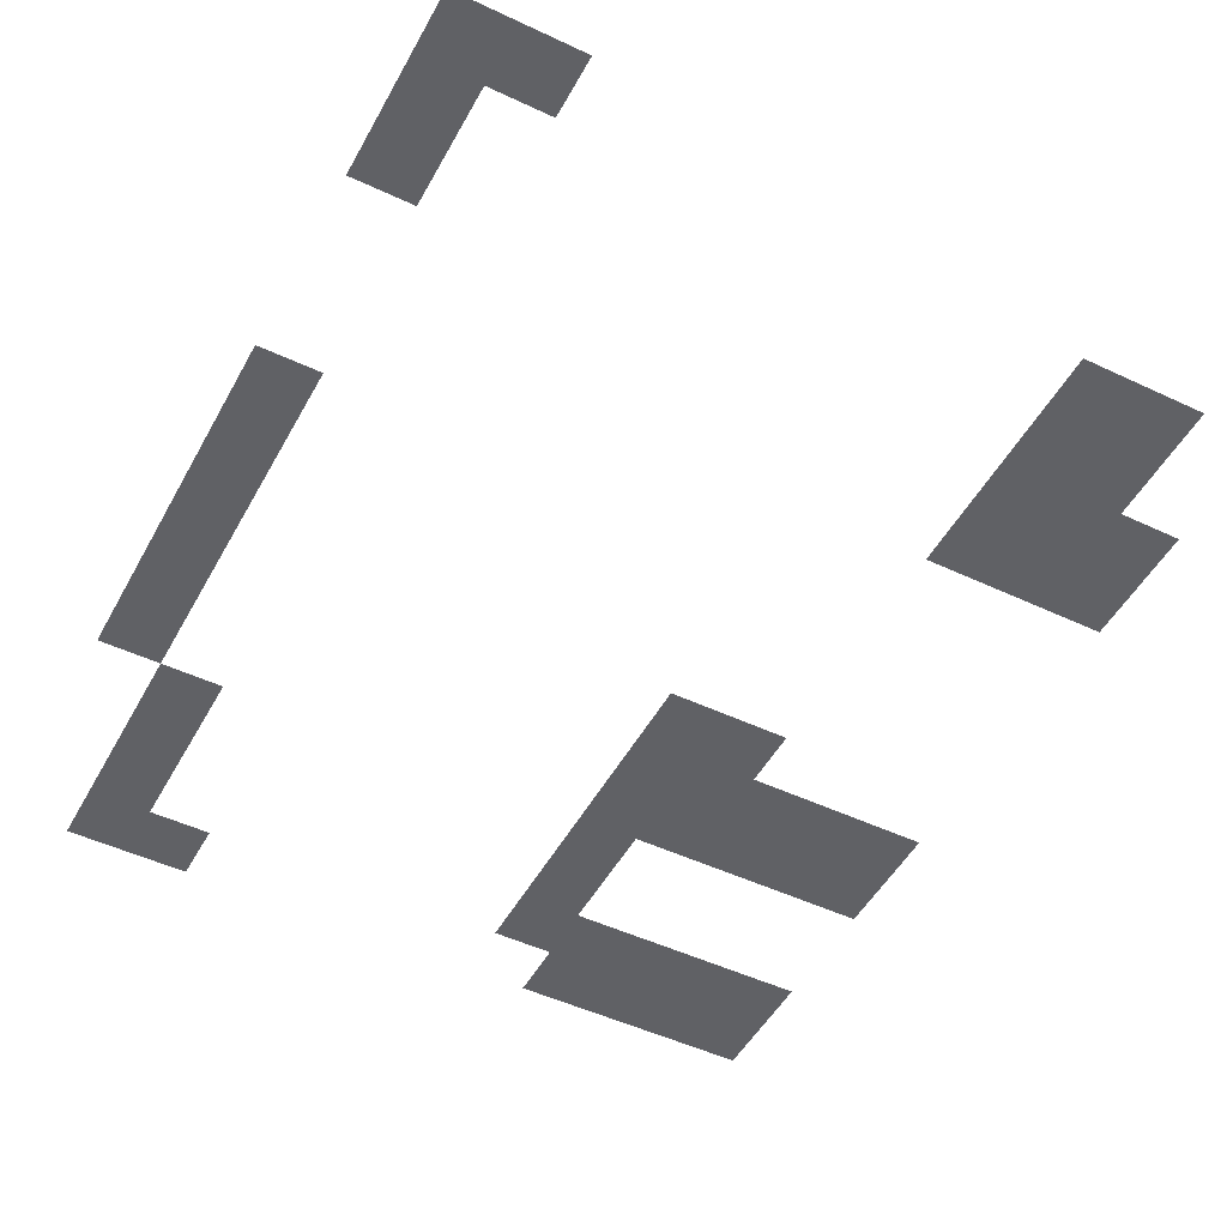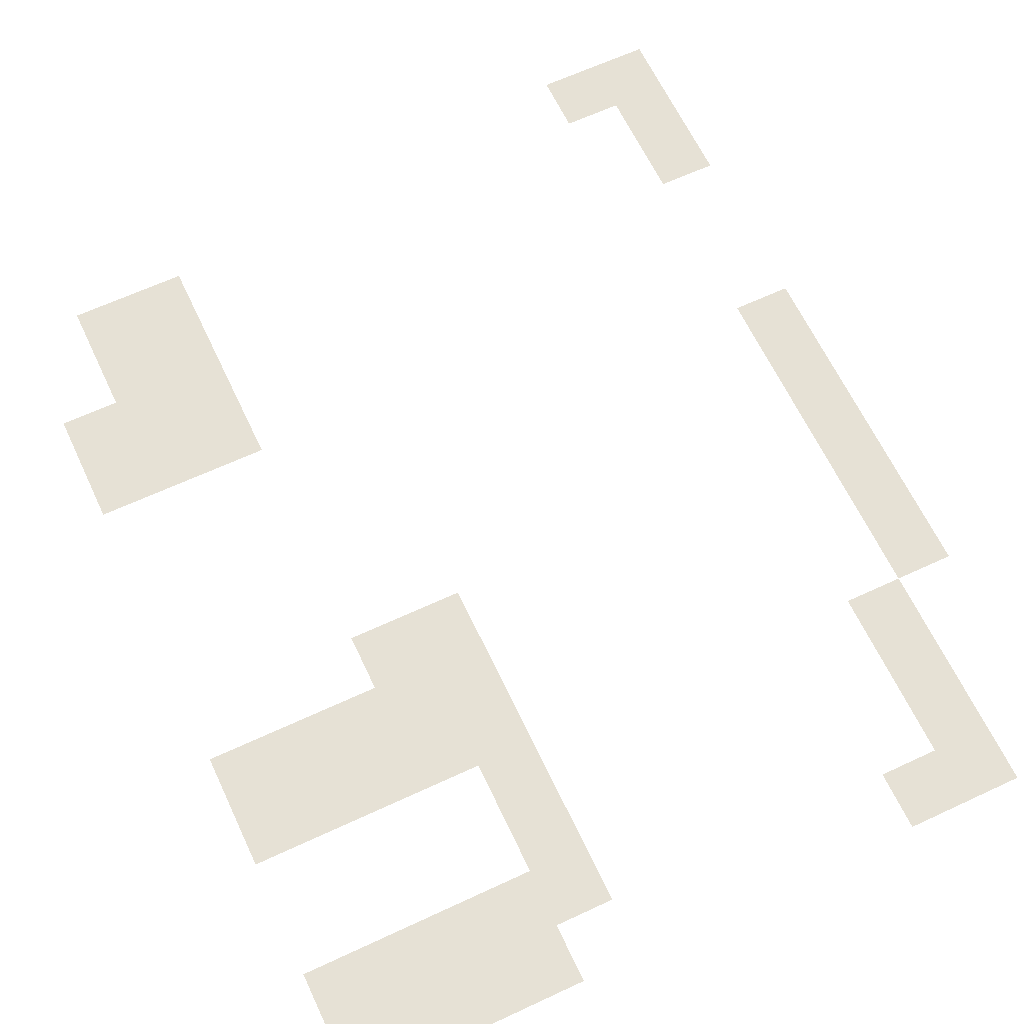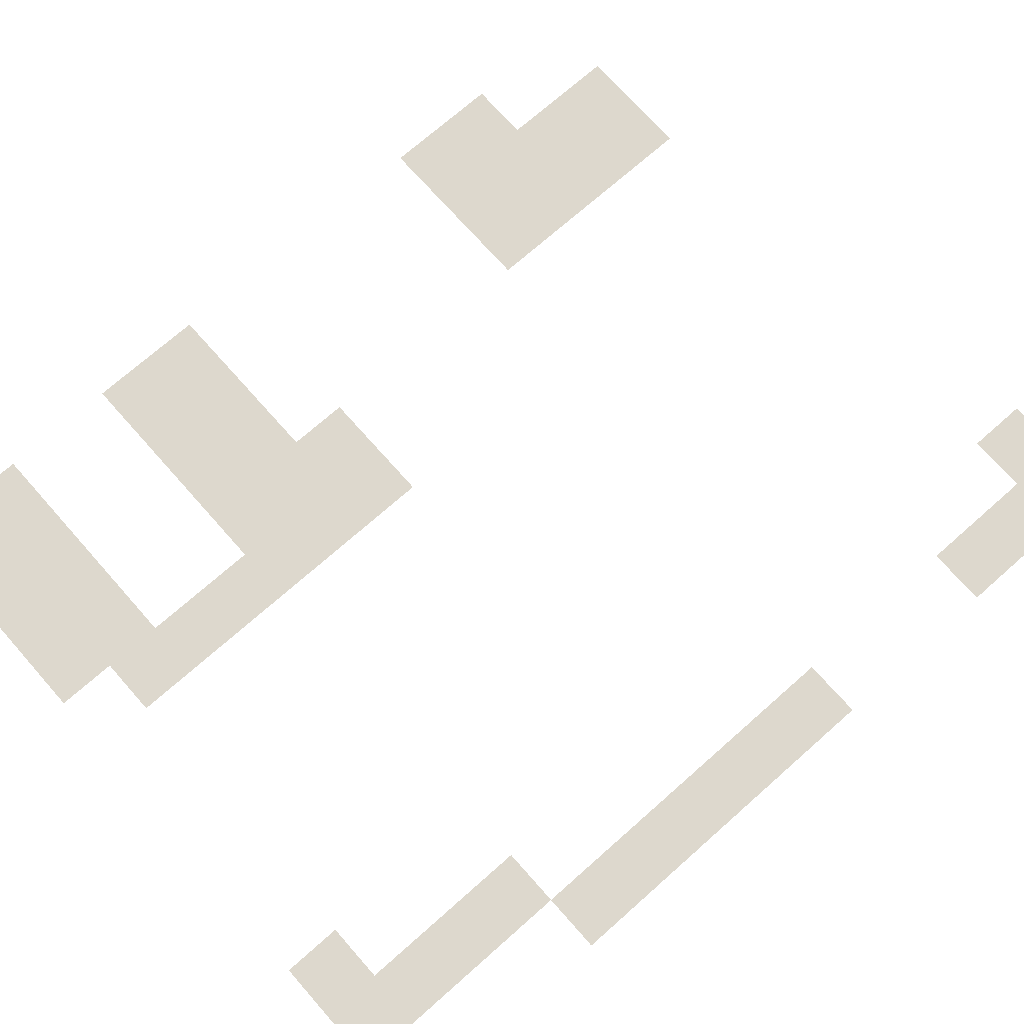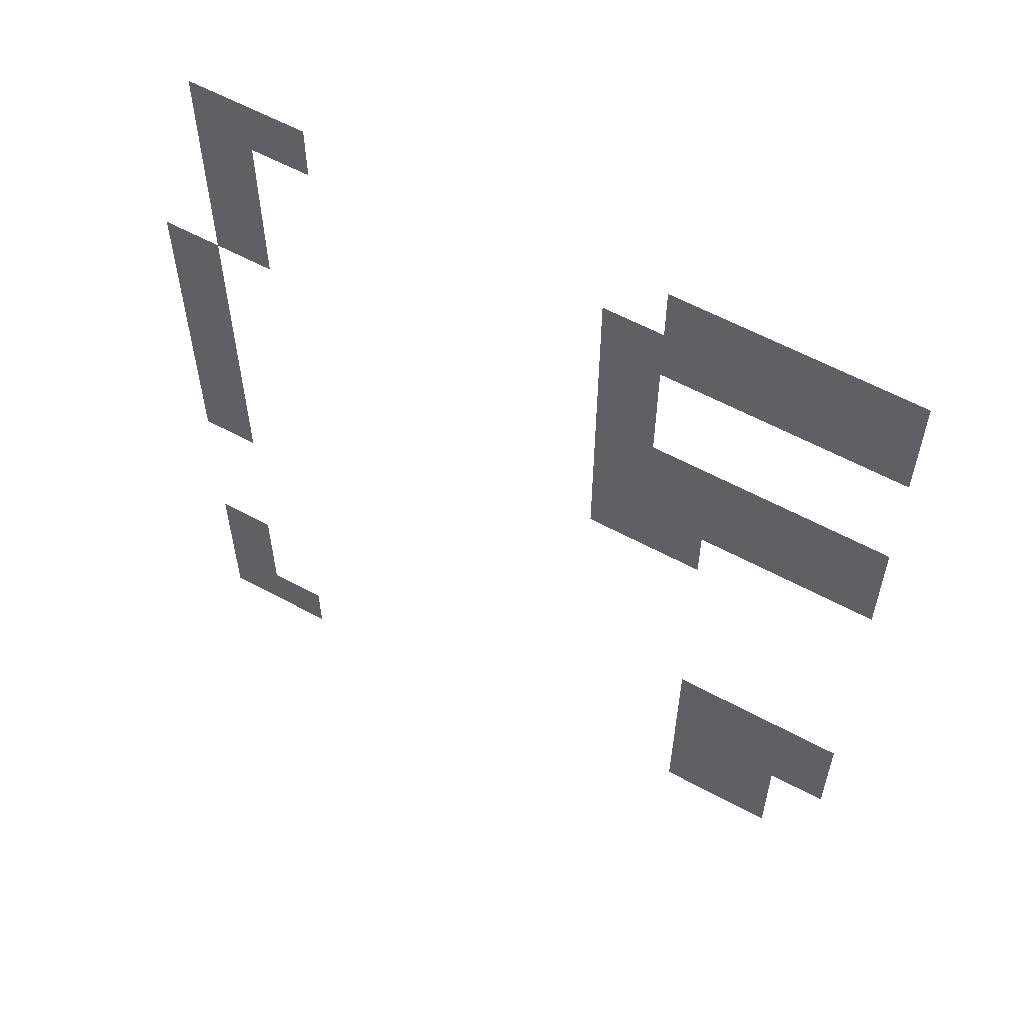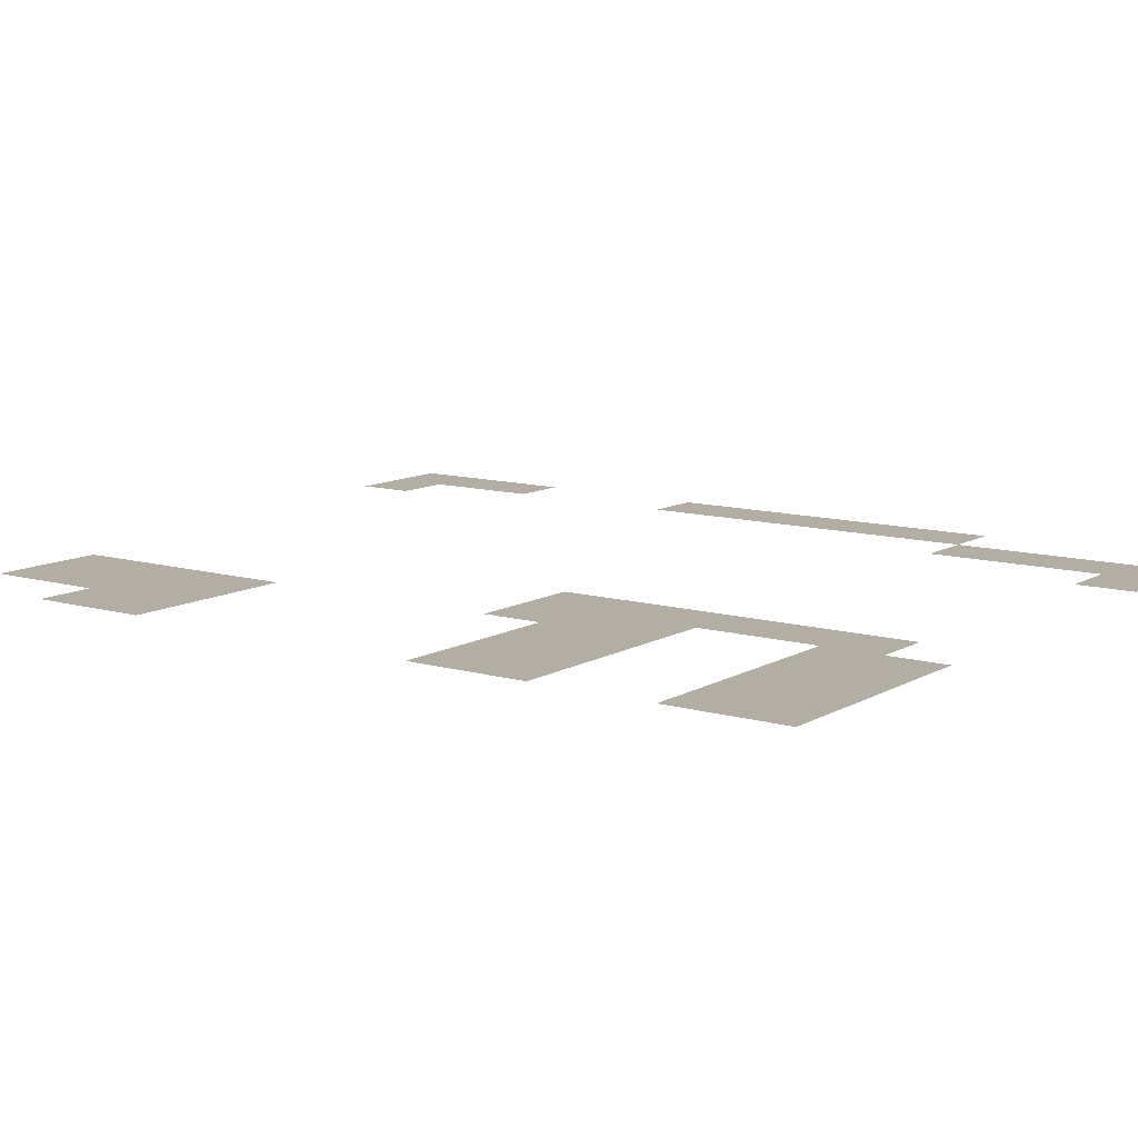
<metadata>
{"format":"obj","ext":"obj","renderer":"f3d","projection":"perspective","resolution":1024,"background":"white","views":[{"elev":-49.0,"azim":-27.7,"up":"+Z"},{"elev":64.1,"azim":154.8,"up":"+Z"},{"elev":72.2,"azim":-131.5,"up":"+Z"},{"elev":59.2,"azim":29.2,"up":"+Y"},{"elev":10.9,"azim":125.7,"up":"+Z"}]}
</metadata>
<code>
v -17.6 -1.6 0
v -19.2 -1.6 0
v -19.2 0 0
v -17.6 0 0
v -16 -1.6 0
v -17.6 -1.6 0
v -17.6 0 0
v -16 0 0
v -4.8 -1.6 0
v -6.4 -1.6 0
v -6.4 0 0
v -4.8 0 0
v -3.2 -1.6 0
v -4.8 -1.6 0
v -4.8 0 0
v -3.2 0 0
v -1.6 -1.6 0
v -3.2 -1.6 0
v -3.2 0 0
v -1.6 0 0
v 0 -1.6 0
v -1.6 -1.6 0
v -1.6 0 0
v 0 0 0
v -17.6 -3.2 0
v -19.2 -3.2 0
v -19.2 -1.6 0
v -17.6 -1.6 0
v -6.4 -3.2 0
v -8 -3.2 0
v -8 -1.6 0
v -6.4 -1.6 0
v -4.8 -3.2 0
v -6.4 -3.2 0
v -6.4 -1.6 0
v -4.8 -1.6 0
v -3.2 -3.2 0
v -4.8 -3.2 0
v -4.8 -1.6 0
v -3.2 -1.6 0
v -1.6 -3.2 0
v -3.2 -3.2 0
v -3.2 -1.6 0
v -1.6 -1.6 0
v 0 -3.2 0
v -1.6 -3.2 0
v -1.6 -1.6 0
v 0 -1.6 0
v -17.6 -4.8 0
v -19.2 -4.8 0
v -19.2 -3.2 0
v -17.6 -3.2 0
v -6.4 -4.8 0
v -8 -4.8 0
v -8 -3.2 0
v -6.4 -3.2 0
v -17.6 -6.4 0
v -19.2 -6.4 0
v -19.2 -4.8 0
v -17.6 -4.8 0
v -6.4 -6.4 0
v -8 -6.4 0
v -8 -4.8 0
v -6.4 -4.8 0
v -19.2 -8 0
v -20.8 -8 0
v -20.8 -6.4 0
v -19.2 -6.4 0
v -6.4 -8 0
v -8 -8 0
v -8 -6.4 0
v -6.4 -6.4 0
v -4.8 -8 0
v -6.4 -8 0
v -6.4 -6.4 0
v -4.8 -6.4 0
v -3.2 -8 0
v -4.8 -8 0
v -4.8 -6.4 0
v -3.2 -6.4 0
v -1.6 -8 0
v -3.2 -8 0
v -3.2 -6.4 0
v -1.6 -6.4 0
v 0 -8 0
v -1.6 -8 0
v -1.6 -6.4 0
v 0 -6.4 0
v -19.2 -9.6 0
v -20.8 -9.6 0
v -20.8 -8 0
v -19.2 -8 0
v -6.4 -9.6 0
v -8 -9.6 0
v -8 -8 0
v -6.4 -8 0
v -4.8 -9.6 0
v -6.4 -9.6 0
v -6.4 -8 0
v -4.8 -8 0
v -3.2 -9.6 0
v -4.8 -9.6 0
v -4.8 -8 0
v -3.2 -8 0
v -1.6 -9.6 0
v -3.2 -9.6 0
v -3.2 -8 0
v -1.6 -8 0
v 0 -9.6 0
v -1.6 -9.6 0
v -1.6 -8 0
v 0 -8 0
v -19.2 -11.2 0
v -20.8 -11.2 0
v -20.8 -9.6 0
v -19.2 -9.6 0
v -6.4 -11.2 0
v -8 -11.2 0
v -8 -9.6 0
v -6.4 -9.6 0
v -4.8 -11.2 0
v -6.4 -11.2 0
v -6.4 -9.6 0
v -4.8 -9.6 0
v -19.2 -12.8 0
v -20.8 -12.8 0
v -20.8 -11.2 0
v -19.2 -11.2 0
v -19.2 -14.4 0
v -20.8 -14.4 0
v -20.8 -12.8 0
v -19.2 -12.8 0
v -19.2 -16 0
v -20.8 -16 0
v -20.8 -14.4 0
v -19.2 -14.4 0
v -3.2 -19.2 0
v -4.8 -19.2 0
v -4.8 -17.6 0
v -3.2 -17.6 0
v -1.6 -19.2 0
v -3.2 -19.2 0
v -3.2 -17.6 0
v -1.6 -17.6 0
v 0 -19.2 0
v -1.6 -19.2 0
v -1.6 -17.6 0
v 0 -17.6 0
v -3.2 -20.8 0
v -4.8 -20.8 0
v -4.8 -19.2 0
v -3.2 -19.2 0
v -1.6 -20.8 0
v -3.2 -20.8 0
v -3.2 -19.2 0
v -1.6 -19.2 0
v 0 -20.8 0
v -1.6 -20.8 0
v -1.6 -19.2 0
v 0 -19.2 0
v -19.2 -22.4 0
v -20.8 -22.4 0
v -20.8 -20.8 0
v -19.2 -20.8 0
v -3.2 -22.4 0
v -4.8 -22.4 0
v -4.8 -20.8 0
v -3.2 -20.8 0
v -1.6 -22.4 0
v -3.2 -22.4 0
v -3.2 -20.8 0
v -1.6 -20.8 0
v -19.2 -24 0
v -20.8 -24 0
v -20.8 -22.4 0
v -19.2 -22.4 0
v -3.2 -24 0
v -4.8 -24 0
v -4.8 -22.4 0
v -3.2 -22.4 0
v -1.6 -24 0
v -3.2 -24 0
v -3.2 -22.4 0
v -1.6 -22.4 0
v -19.2 -25.6 0
v -20.8 -25.6 0
v -20.8 -24 0
v -19.2 -24 0
v -17.6 -25.6 0
v -19.2 -25.6 0
v -19.2 -24 0
v -17.6 -24 0
g asiatis_mesh_0131
f 1 2 3 4
f 5 6 7 8
f 9 10 11 12
f 13 14 15 16
f 17 18 19 20
f 21 22 23 24
f 25 26 27 28
f 29 30 31 32
f 33 34 35 36
f 37 38 39 40
f 41 42 43 44
f 45 46 47 48
f 49 50 51 52
f 53 54 55 56
f 57 58 59 60
f 61 62 63 64
f 65 66 67 68
f 69 70 71 72
f 73 74 75 76
f 77 78 79 80
f 81 82 83 84
f 85 86 87 88
f 89 90 91 92
f 93 94 95 96
f 97 98 99 100
f 101 102 103 104
f 105 106 107 108
f 109 110 111 112
f 113 114 115 116
f 117 118 119 120
f 121 122 123 124
f 125 126 127 128
f 129 130 131 132
f 133 134 135 136
f 137 138 139 140
f 141 142 143 144
f 145 146 147 148
f 149 150 151 152
f 153 154 155 156
f 157 158 159 160
f 161 162 163 164
f 165 166 167 168
f 169 170 171 172
f 173 174 175 176
f 177 178 179 180
f 181 182 183 184
f 185 186 187 188
f 189 190 191 192

</code>
